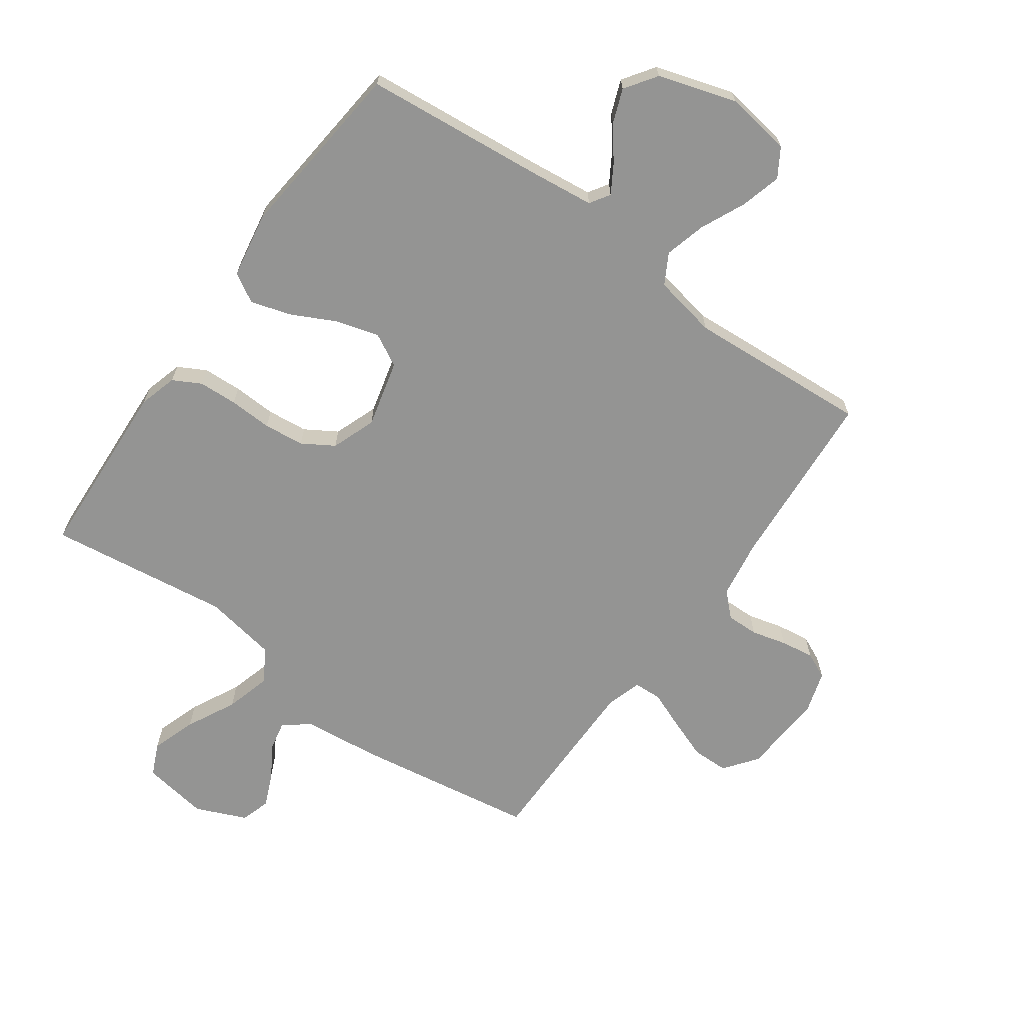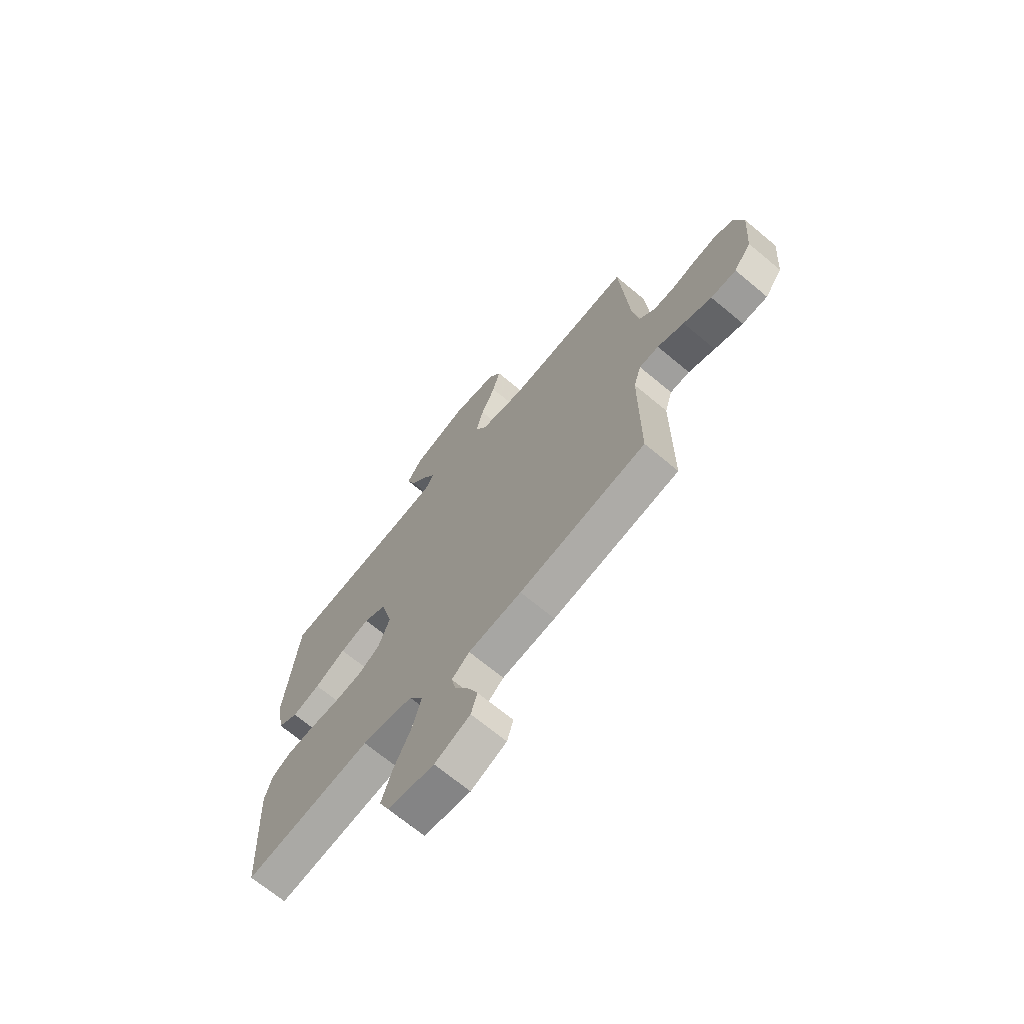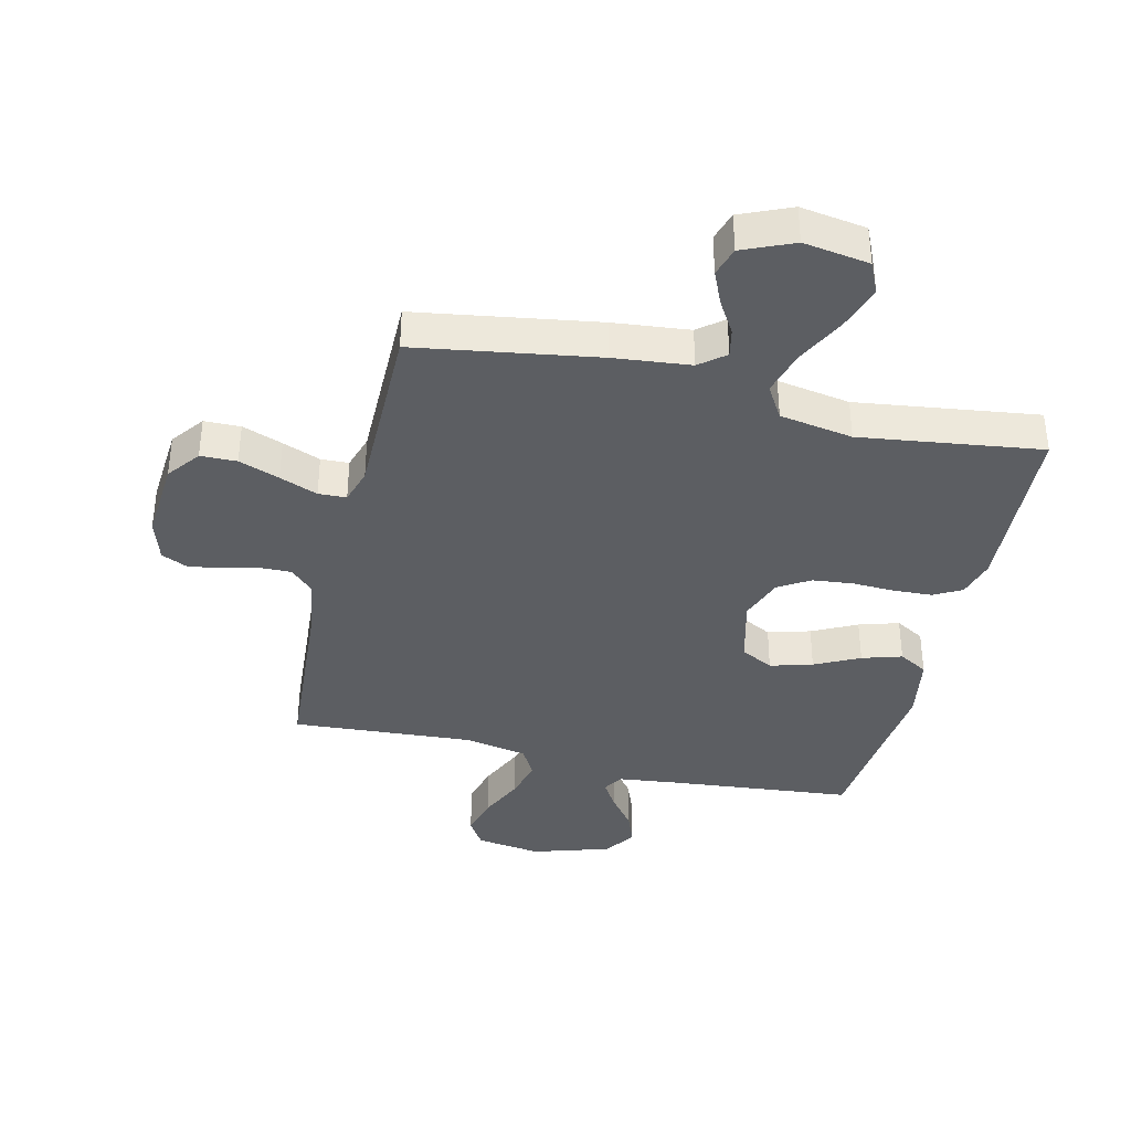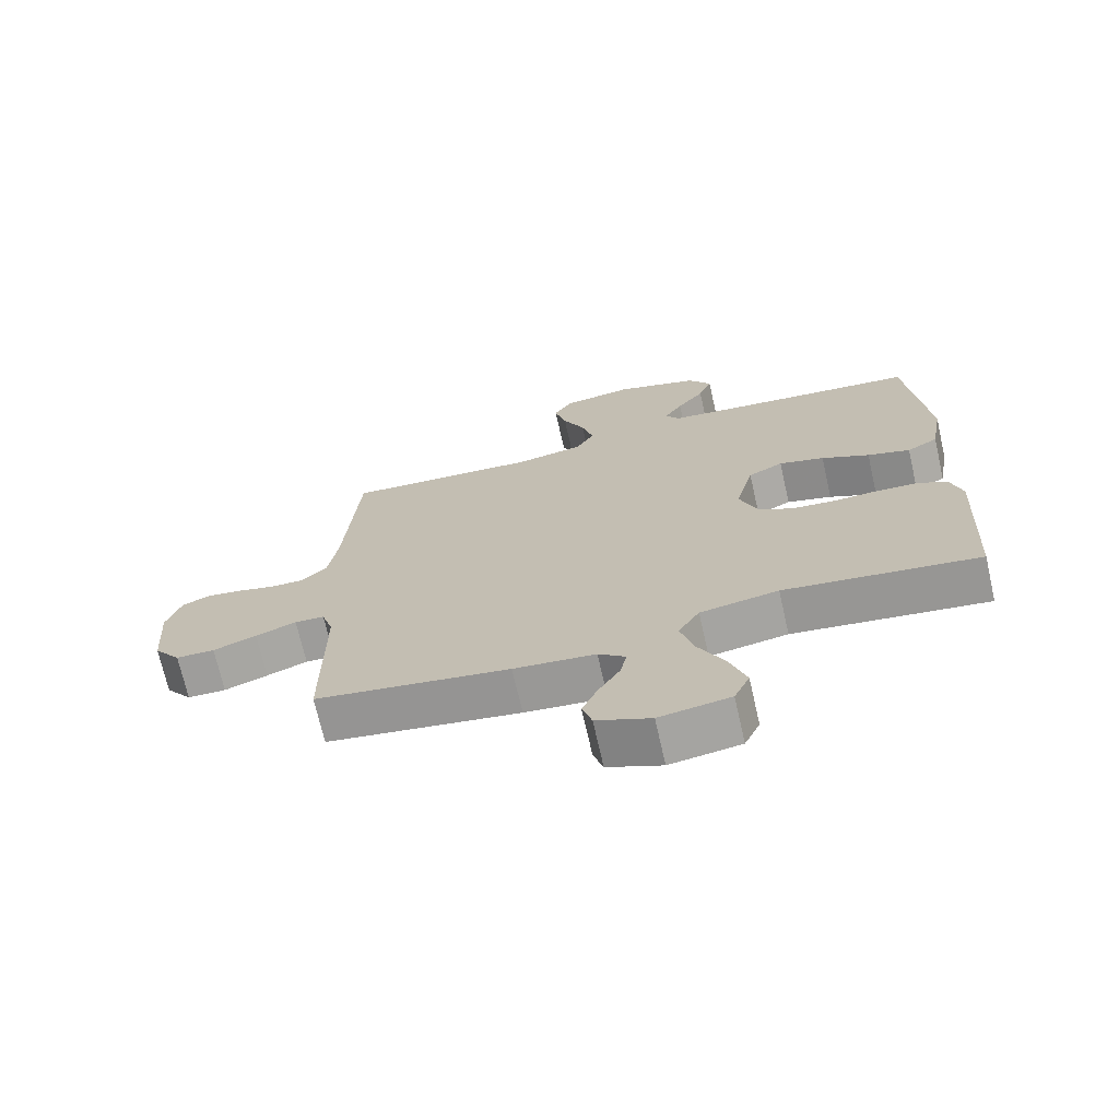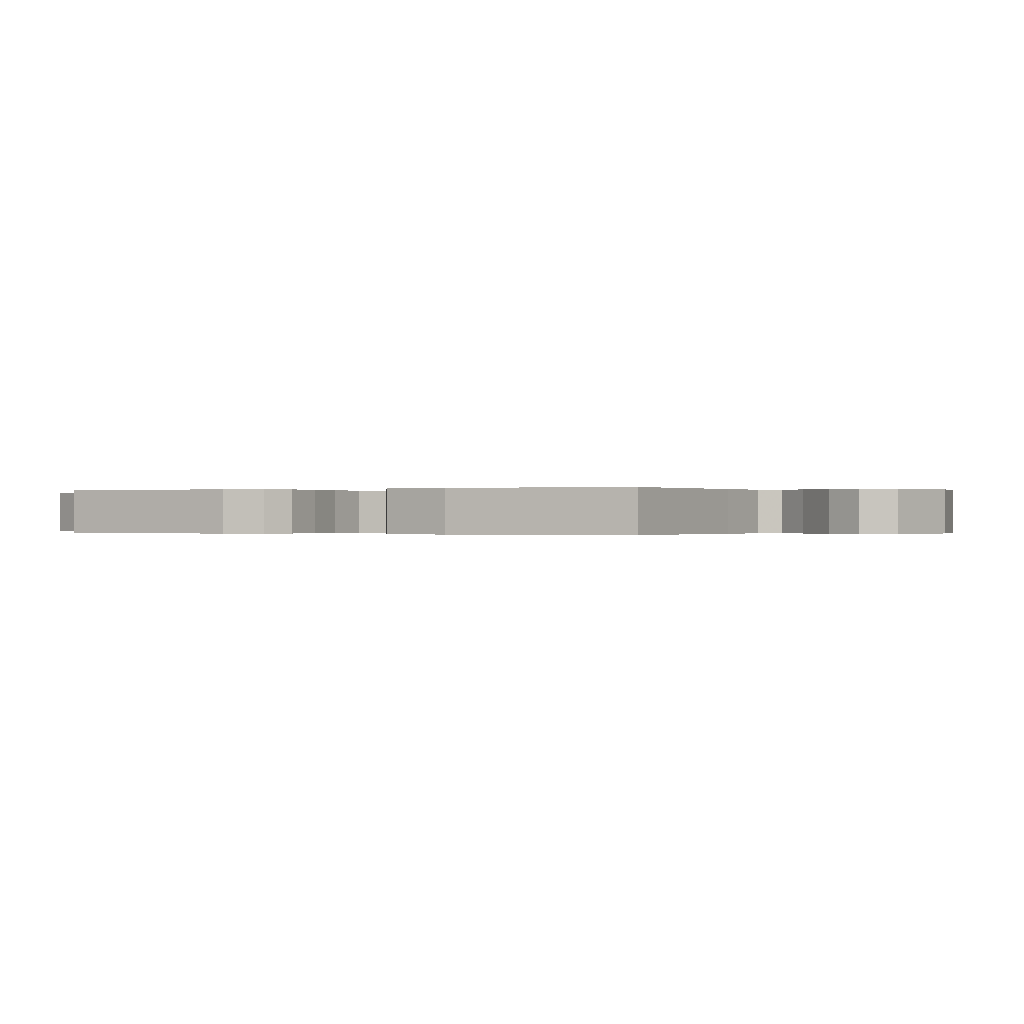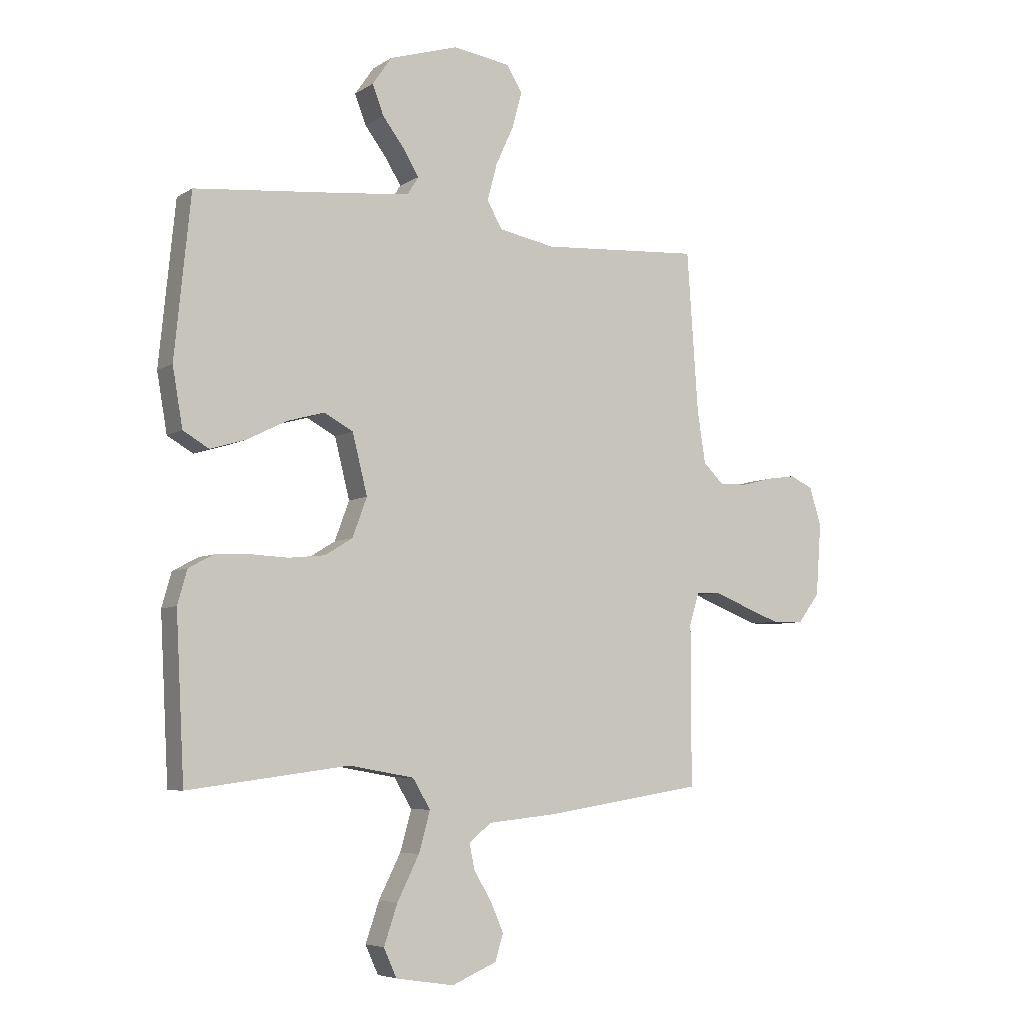
<metadata>
{"format":"obj","ext":"obj","renderer":"f3d","projection":"perspective","resolution":1024,"background":"white","views":[{"elev":-67.0,"azim":-35.6,"up":"+Y"},{"elev":-69.2,"azim":50.1,"up":"+Z"},{"elev":-37.6,"azim":166.7,"up":"+Y"},{"elev":-70.9,"azim":-167.2,"up":"+Z"},{"elev":-0.1,"azim":-64.5,"up":"+Y"},{"elev":-6.1,"azim":-30.0,"up":"+Z"}]}
</metadata>
<code>
v -0.5 0.07 0.5
v -0.2 0.07 0.529
v -0.095 0.07 0.541
v -0.074 0.07 0.574
v -0.102 0.07 0.62
v -0.144 0.07 0.675
v -0.165 0.07 0.73
v -0.129 0.07 0.782
v 0 0.07 0.822
v 0.108 0.07 0.806
v 0.137 0.07 0.759
v 0.119 0.07 0.692
v 0.085 0.07 0.618
v 0.067 0.07 0.55
v 0.095 0.07 0.5
v 0.2 0.07 0.48
v 0.5 0.07 0.5
v 0.521 0.07 0.2
v 0.536 0.07 0.104
v 0.574 0.07 0.067
v 0.627 0.07 0.068
v 0.685 0.07 0.083
v 0.74 0.07 0.091
v 0.783 0.07 0.071
v 0.805 0.07 0
v 0.795 0.07 -0.135
v 0.754 0.07 -0.189
v 0.694 0.07 -0.19
v 0.627 0.07 -0.165
v 0.564 0.07 -0.14
v 0.518 0.07 -0.142
v 0.5 0.07 -0.2
v 0.5 0.07 -0.5
v 0.2 0.07 -0.547
v 0.074 0.07 -0.56
v 0.032 0.07 -0.594
v 0.042 0.07 -0.641
v 0.075 0.07 -0.696
v 0.099 0.07 -0.751
v 0.084 0.07 -0.8
v 0 0.07 -0.836
v -0.109 0.07 -0.819
v -0.133 0.07 -0.766
v -0.108 0.07 -0.692
v -0.067 0.07 -0.611
v -0.046 0.07 -0.536
v -0.079 0.07 -0.481
v -0.2 0.07 -0.46
v -0.5 0.07 -0.5
v -0.516 0.07 -0.2
v -0.498 0.07 -0.137
v -0.452 0.07 -0.112
v -0.388 0.07 -0.109
v -0.317 0.07 -0.112
v -0.25 0.07 -0.105
v -0.198 0.07 -0.073
v -0.171 0.07 0
v -0.199 0.07 0.111
v -0.253 0.07 0.14
v -0.323 0.07 0.12
v -0.397 0.07 0.083
v -0.463 0.07 0.063
v -0.511 0.07 0.091
v -0.53 0.07 0.2
v -0.5 0 0.5
v -0.2 0 0.529
v -0.095 0 0.541
v -0.074 0 0.574
v -0.102 0 0.62
v -0.144 0 0.675
v -0.165 0 0.73
v -0.129 0 0.782
v 0 0 0.822
v 0.108 0 0.806
v 0.137 0 0.759
v 0.119 0 0.692
v 0.085 0 0.618
v 0.067 0 0.55
v 0.095 0 0.5
v 0.2 0 0.48
v 0.5 0 0.5
v 0.521 0 0.2
v 0.536 0 0.104
v 0.574 0 0.067
v 0.627 0 0.068
v 0.685 0 0.083
v 0.74 0 0.091
v 0.783 0 0.071
v 0.805 0 0
v 0.795 0 -0.135
v 0.754 0 -0.189
v 0.694 0 -0.19
v 0.627 0 -0.165
v 0.564 0 -0.14
v 0.518 0 -0.142
v 0.5 0 -0.2
v 0.5 0 -0.5
v 0.2 0 -0.547
v 0.074 0 -0.56
v 0.032 0 -0.594
v 0.042 0 -0.641
v 0.075 0 -0.696
v 0.099 0 -0.751
v 0.084 0 -0.8
v 0 0 -0.836
v -0.109 0 -0.819
v -0.133 0 -0.766
v -0.108 0 -0.692
v -0.067 0 -0.611
v -0.046 0 -0.536
v -0.079 0 -0.481
v -0.2 0 -0.46
v -0.5 0 -0.5
v -0.516 0 -0.2
v -0.498 0 -0.137
v -0.452 0 -0.112
v -0.388 0 -0.109
v -0.317 0 -0.112
v -0.25 0 -0.105
v -0.198 0 -0.073
v -0.171 0 0
v -0.199 0 0.111
v -0.253 0 0.14
v -0.323 0 0.12
v -0.397 0 0.083
v -0.463 0 0.063
v -0.511 0 0.091
v -0.53 0 0.2
f 63 64 1 2
f 60 61 62 63
f 59 60 63 2
f 58 59 2 3
f 57 58 3 4
f 51 52 53 54
f 51 54 55
f 48 49 50 51
f 47 48 51 55
f 46 47 55 56
f 42 43 44 45
f 42 45 46
f 41 42 46
f 40 41 46
f 37 38 39 40
f 37 40 46 56
f 32 33 34 35
f 31 32 35 36
f 27 28 29 30
f 25 26 27 30
f 25 30 31
f 24 25 31
f 21 22 23 24
f 21 24 31
f 20 21 31 36
f 16 17 18
f 15 16 18 19
f 10 11 12 13
f 10 13 14
f 9 10 14
f 8 9 14
f 5 6 7 8
f 4 5 8 14
f 57 4 14 15
f 36 37 56 57
f 20 36 57
f 15 19 20 57
f 66 65 128 127
f 127 126 125 124
f 66 127 124 123
f 67 66 123 122
f 68 67 122 121
f 118 117 116 115
f 119 118 115
f 115 114 113 112
f 119 115 112 111
f 120 119 111 110
f 109 108 107 106
f 110 109 106
f 110 106 105
f 110 105 104
f 104 103 102 101
f 120 110 104 101
f 99 98 97 96
f 100 99 96 95
f 94 93 92 91
f 94 91 90 89
f 95 94 89
f 95 89 88
f 88 87 86 85
f 95 88 85
f 100 95 85 84
f 82 81 80
f 83 82 80 79
f 77 76 75 74
f 78 77 74
f 78 74 73
f 78 73 72
f 72 71 70 69
f 78 72 69 68
f 79 78 68 121
f 121 120 101 100
f 121 100 84
f 121 84 83 79
f 1 65 66 2
f 2 66 67 3
f 3 67 68 4
f 4 68 69 5
f 5 69 70 6
f 6 70 71 7
f 7 71 72 8
f 8 72 73 9
f 9 73 74 10
f 10 74 75 11
f 11 75 76 12
f 12 76 77 13
f 13 77 78 14
f 14 78 79 15
f 15 79 80 16
f 16 80 81 17
f 17 81 82 18
f 18 82 83 19
f 19 83 84 20
f 20 84 85 21
f 21 85 86 22
f 22 86 87 23
f 23 87 88 24
f 24 88 89 25
f 25 89 90 26
f 26 90 91 27
f 27 91 92 28
f 28 92 93 29
f 29 93 94 30
f 30 94 95 31
f 31 95 96 32
f 32 96 97 33
f 33 97 98 34
f 34 98 99 35
f 35 99 100 36
f 36 100 101 37
f 37 101 102 38
f 38 102 103 39
f 39 103 104 40
f 40 104 105 41
f 41 105 106 42
f 42 106 107 43
f 43 107 108 44
f 44 108 109 45
f 45 109 110 46
f 46 110 111 47
f 47 111 112 48
f 48 112 113 49
f 49 113 114 50
f 50 114 115 51
f 51 115 116 52
f 52 116 117 53
f 53 117 118 54
f 54 118 119 55
f 55 119 120 56
f 56 120 121 57
f 57 121 122 58
f 58 122 123 59
f 59 123 124 60
f 60 124 125 61
f 61 125 126 62
f 62 126 127 63
f 63 127 128 64
f 64 128 65 1

</code>
